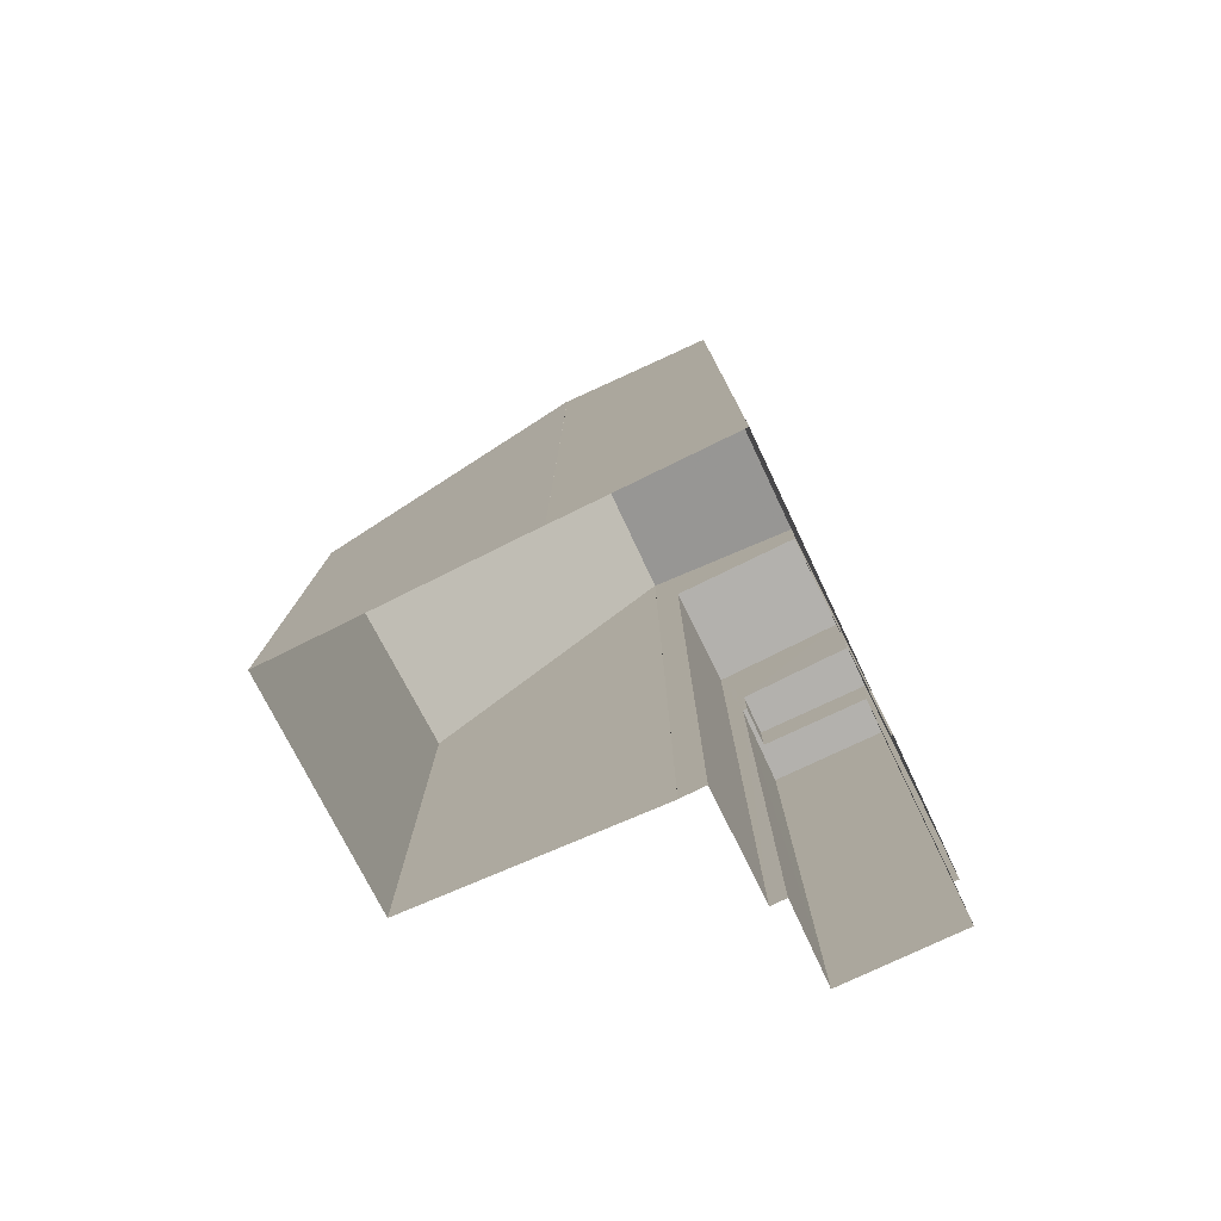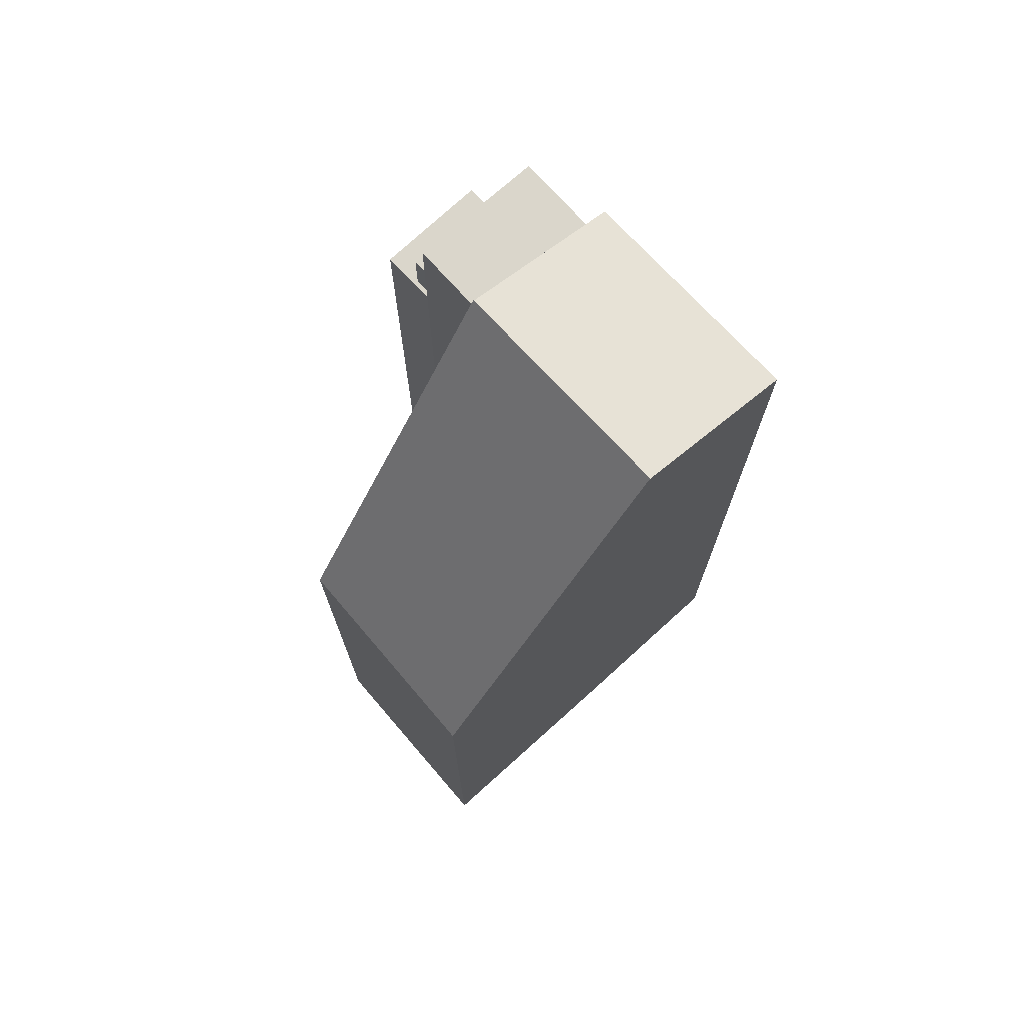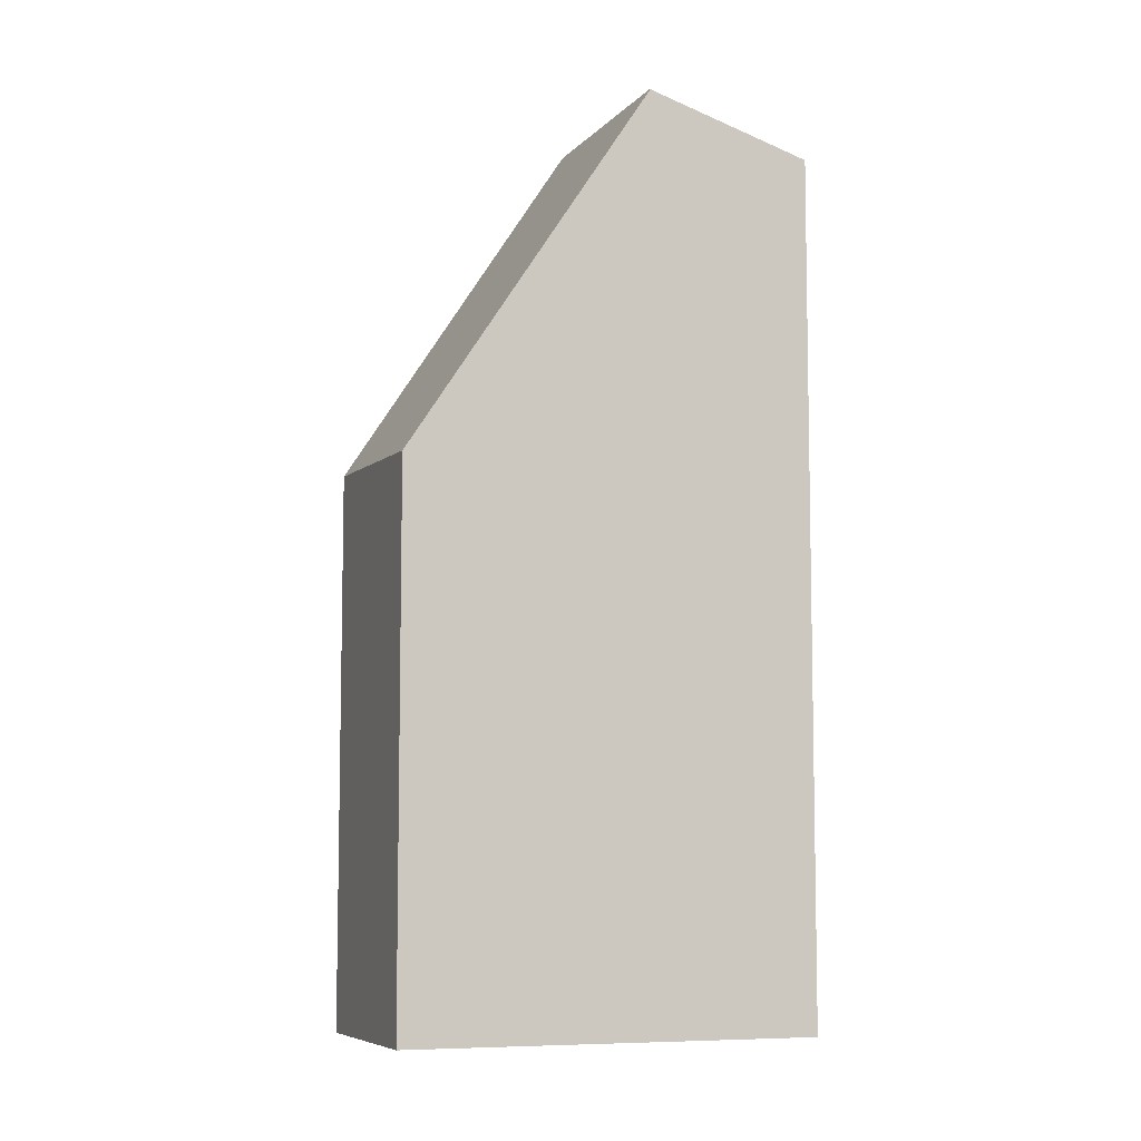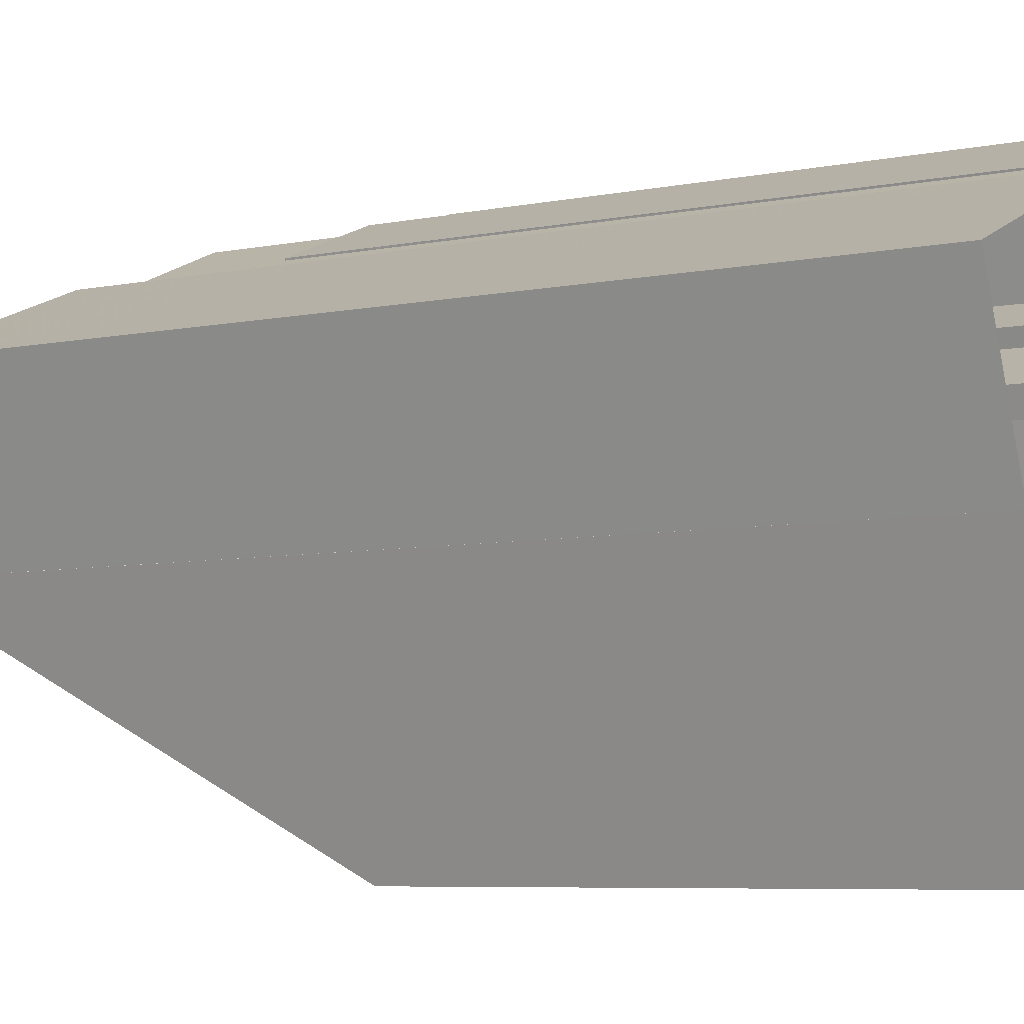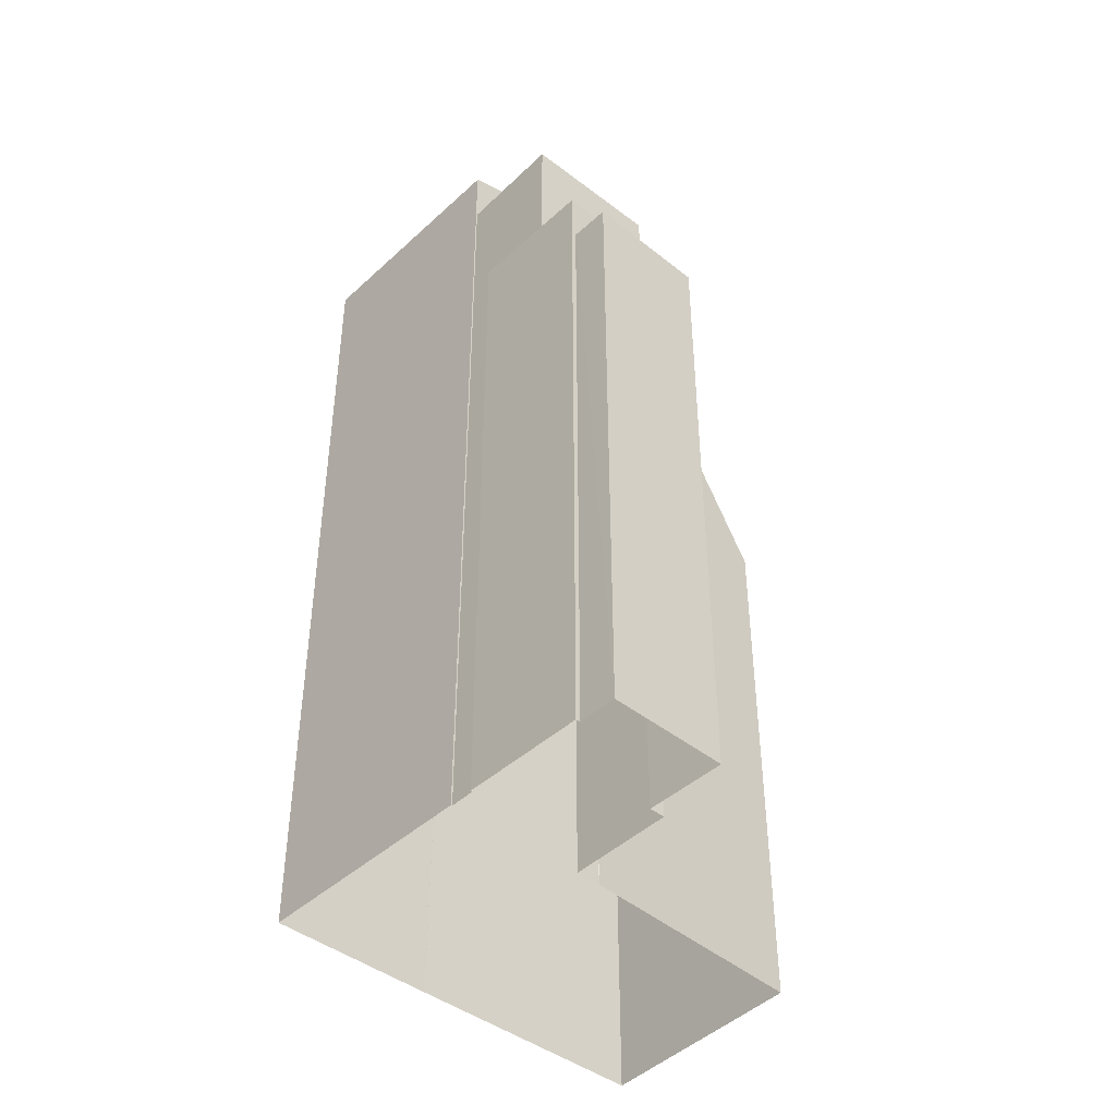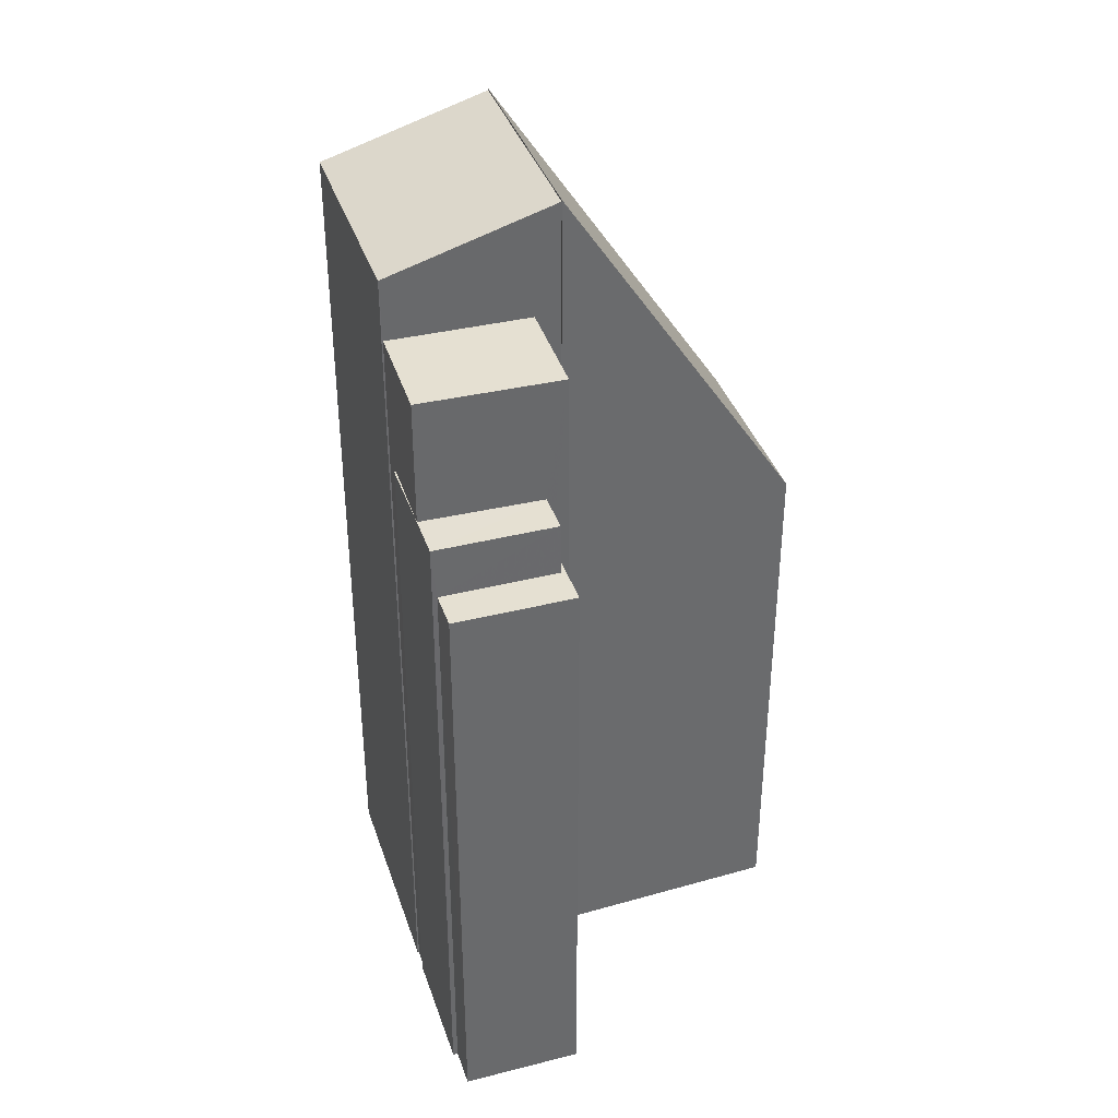
<metadata>
{"format":"obj","ext":"obj","renderer":"f3d","projection":"perspective","resolution":1024,"background":"white","views":[{"elev":-79.2,"azim":93.2,"up":"+Z"},{"elev":73.8,"azim":25.0,"up":"+Z"},{"elev":-7.7,"azim":45.8,"up":"+Z"},{"elev":-6.4,"azim":121.2,"up":"+Y"},{"elev":-43.8,"azim":-155.0,"up":"+Z"},{"elev":37.8,"azim":-129.7,"up":"+Z"}]}
</metadata>
<code>
v -7203 -3.726e+04 19.66
v -7205 -3.726e+04 19.66
v -7205 -3.726e+04 3.296
v -7203 -3.726e+04 3.295
v -7204 -3.726e+04 19.66
v -7204 -3.726e+04 3.296
v -7203 -3.726e+04 19.66
v -7203 -3.726e+04 3.296
v -7204 -3.726e+04 19.66
v -7204 -3.726e+04 21.03
v -7203 -3.726e+04 3.296
v -7203 -3.726e+04 21.03
v -7200 -3.726e+04 21.03
v -7200 -3.726e+04 3.295
v -7200 -3.726e+04 3.295
v -7200 -3.726e+04 21.03
v -7203 -3.726e+04 21.03
v -7203 -3.726e+04 19.66
v -7203 -3.726e+04 3.295
v -7203 -3.726e+04 24.3
v -7202 -3.726e+04 24.3
v -7202 -3.726e+04 21.03
v -7201 -3.726e+04 24.3
v -7201 -3.726e+04 3.294
v -7199 -3.726e+04 3.294
v -7199 -3.726e+04 24.3
v -7201 -3.726e+04 3.294
v -7201 -3.726e+04 27.27
v -7199 -3.726e+04 3.294
v -7199 -3.726e+04 25.93
v -7193 -3.726e+04 25.92
v -7194 -3.726e+04 3.292
v -7195 -3.727e+04 3.292
v -7195 -3.727e+04 27.26
v -7198 -3.727e+04 17.4
v -7203 -3.727e+04 3.294
v -7198 -3.727e+04 3.292
v -7203 -3.727e+04 17.73
v -7201 -3.726e+04 27.32
v -7201 -3.726e+04 3.294
v -7195 -3.727e+04 3.292
v -7195 -3.727e+04 27.31
f 3 6 8
f 37 36 33
f 4 3 8
f 19 4 24
f 36 40 27
f 41 37 33
f 15 11 14
f 15 8 11
f 24 33 27
f 24 32 33
f 29 32 25
f 15 25 24
f 27 33 36
f 4 8 15
f 4 15 24
f 25 32 24
f 1 2 3
f 4 1 3
f 2 5 6
f 3 2 6
f 7 6 5
f 7 8 6
f 9 10 7
f 8 7 11
f 11 7 12
f 7 10 12
f 11 12 13
f 14 11 13
f 15 13 16
f 15 14 13
f 9 17 10
f 9 18 17
f 4 19 1
f 19 20 1
f 17 21 22
f 17 20 21
f 18 1 17
f 1 20 17
f 19 23 20
f 19 24 23
f 25 15 16
f 25 16 26
f 16 21 26
f 16 22 21
f 24 27 23
f 27 28 23
f 25 26 29
f 23 28 30
f 26 23 30
f 29 26 30
f 29 31 32
f 29 30 31
f 33 32 31
f 34 33 31
f 35 36 37
f 35 38 36
f 38 39 40
f 36 38 40
f 40 28 27
f 34 41 33
f 39 28 40
f 42 34 28
f 34 42 41
f 42 28 39
f 41 35 37
f 41 42 35
f 7 5 9
f 18 9 1
f 1 9 2
f 9 5 2
f 10 17 12
f 12 22 13
f 13 22 16
f 17 22 12
f 26 20 23
f 26 21 20
f 34 31 30
f 28 34 30
f 42 39 38
f 35 42 38

</code>
